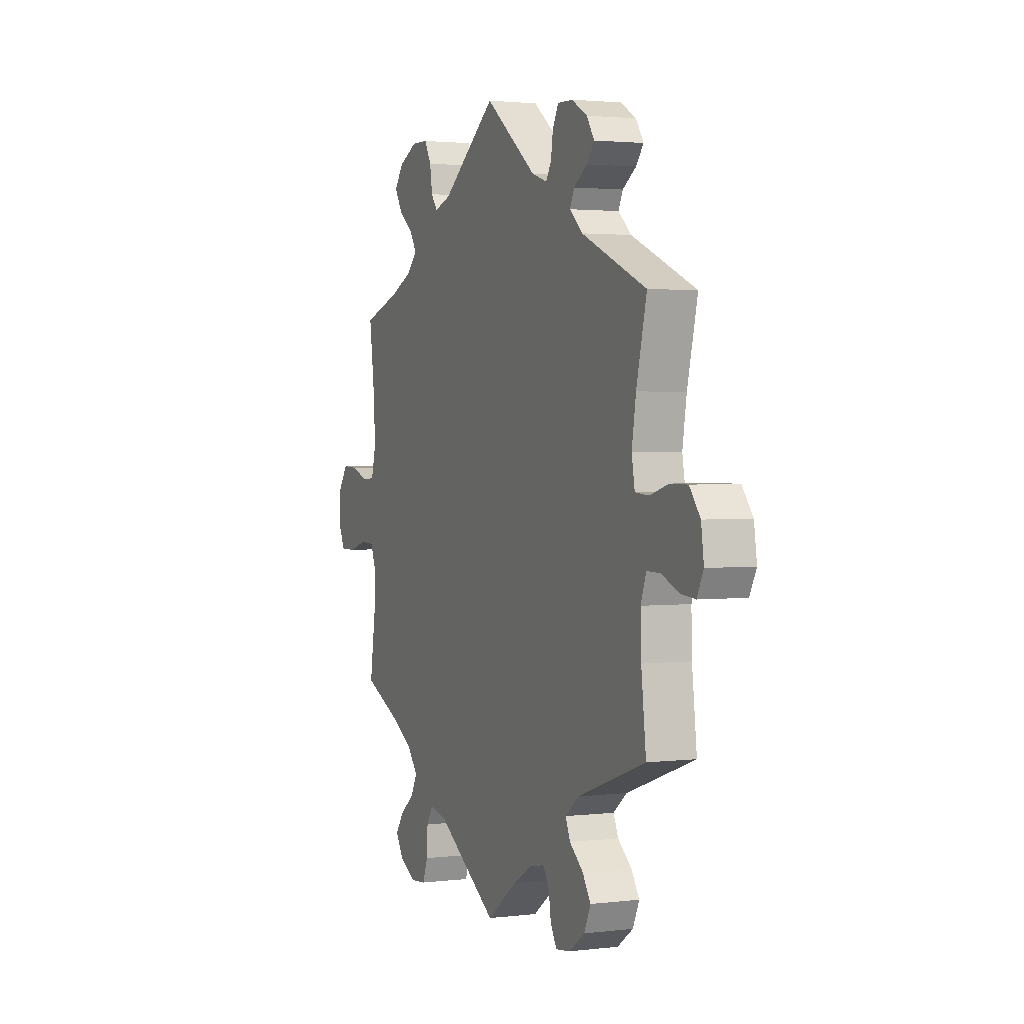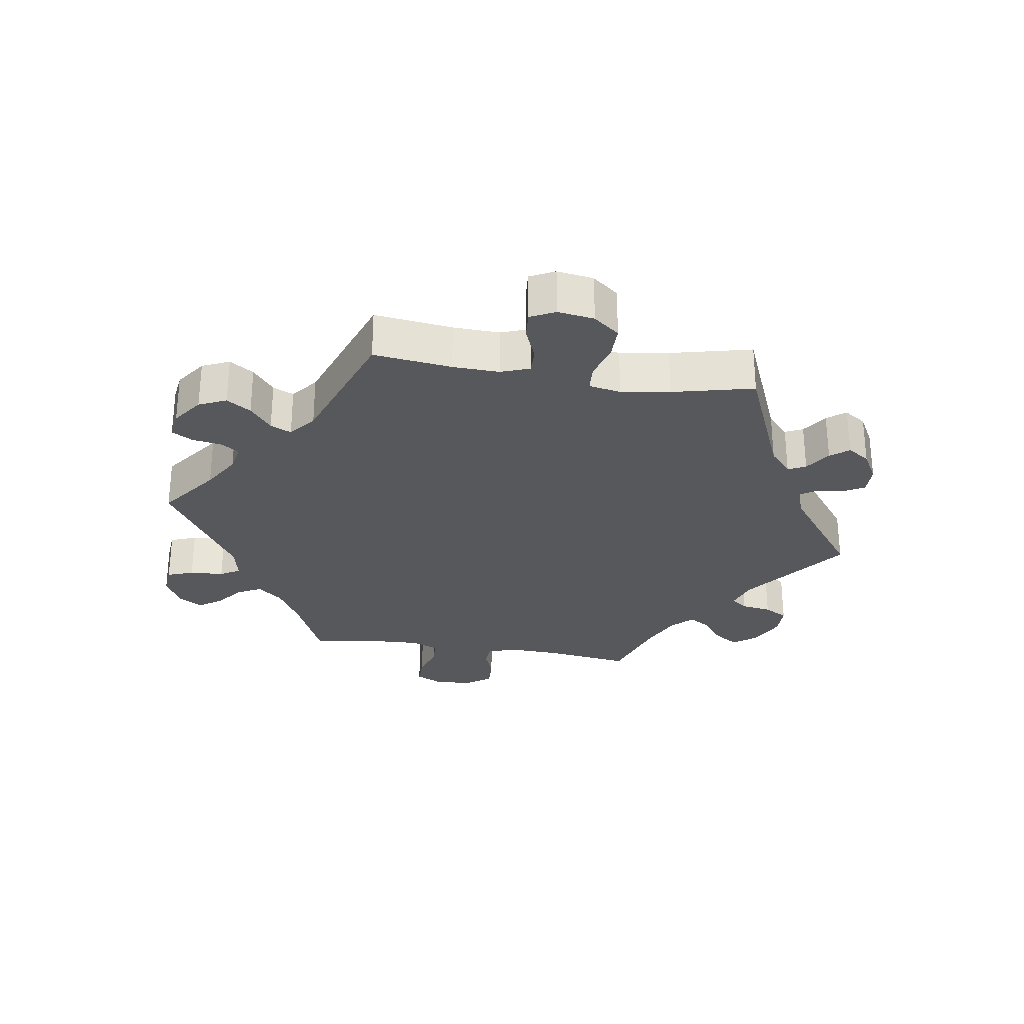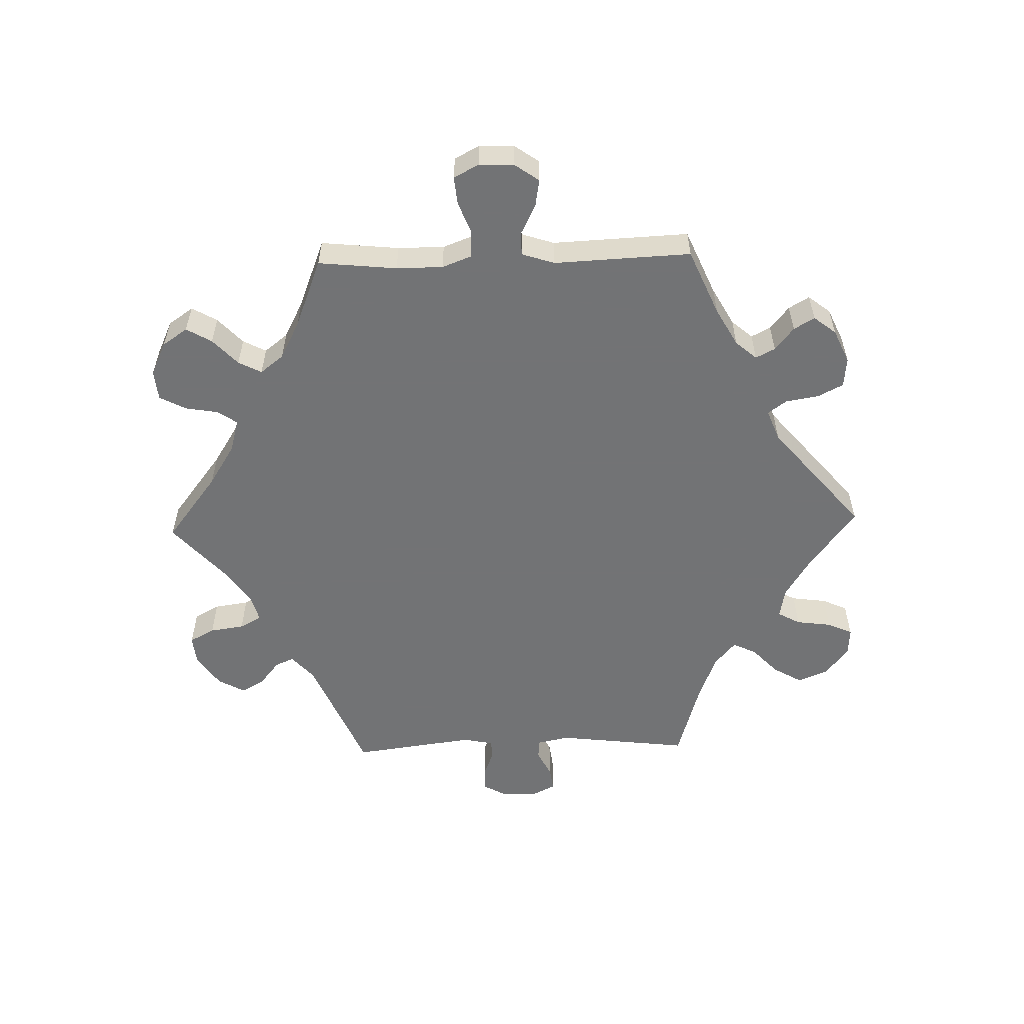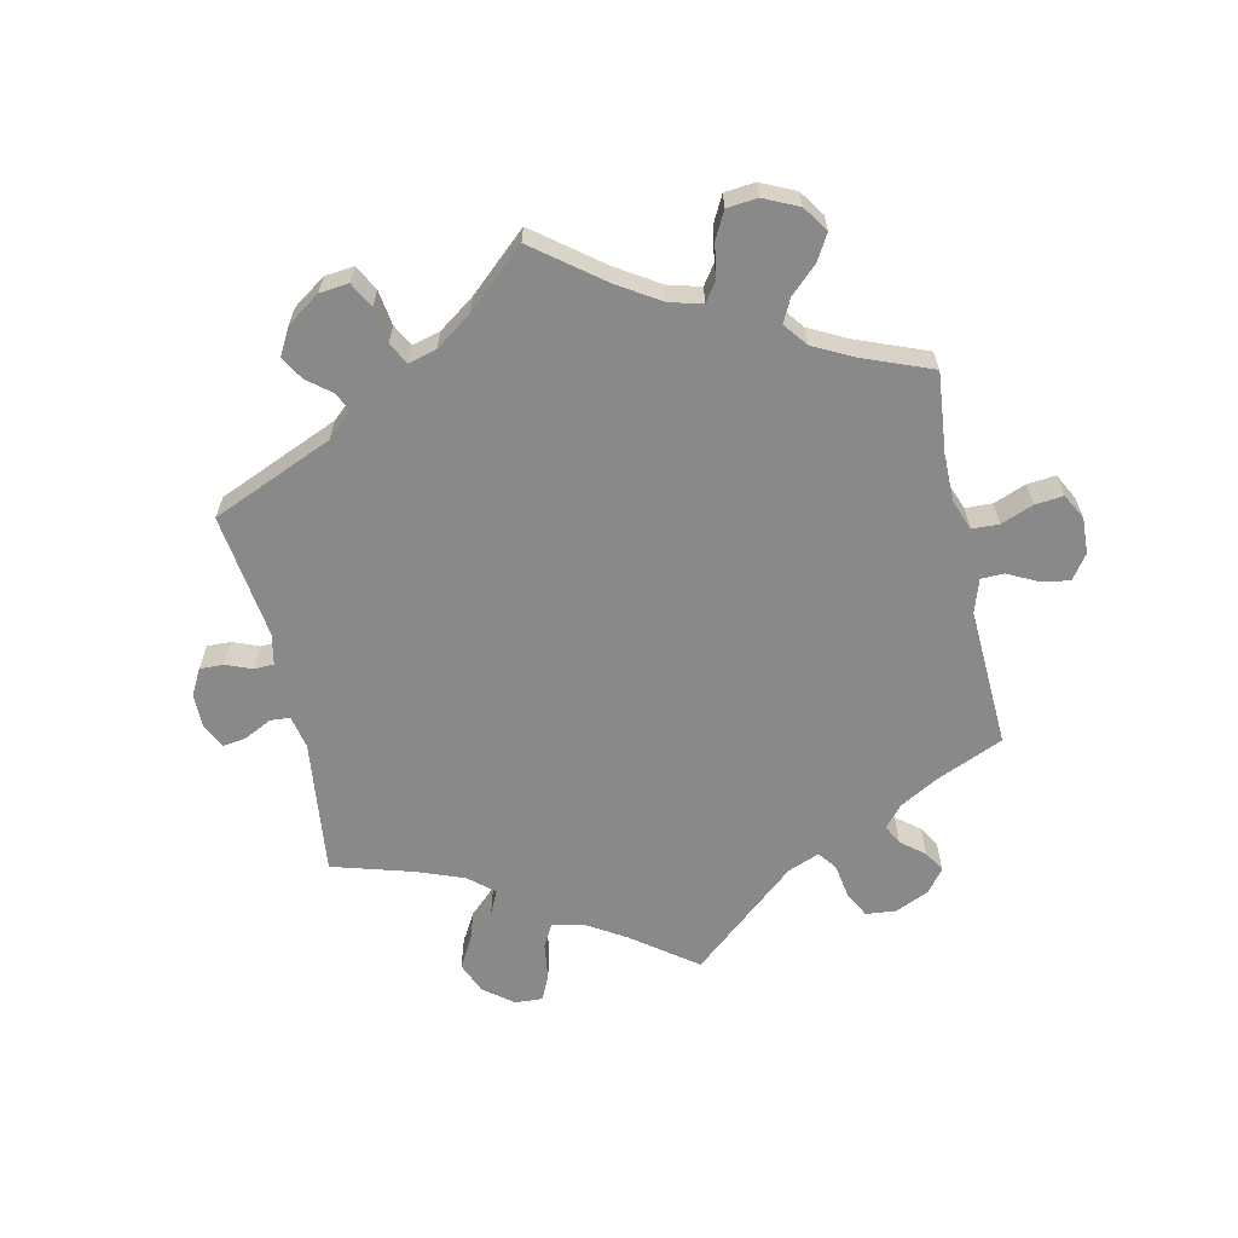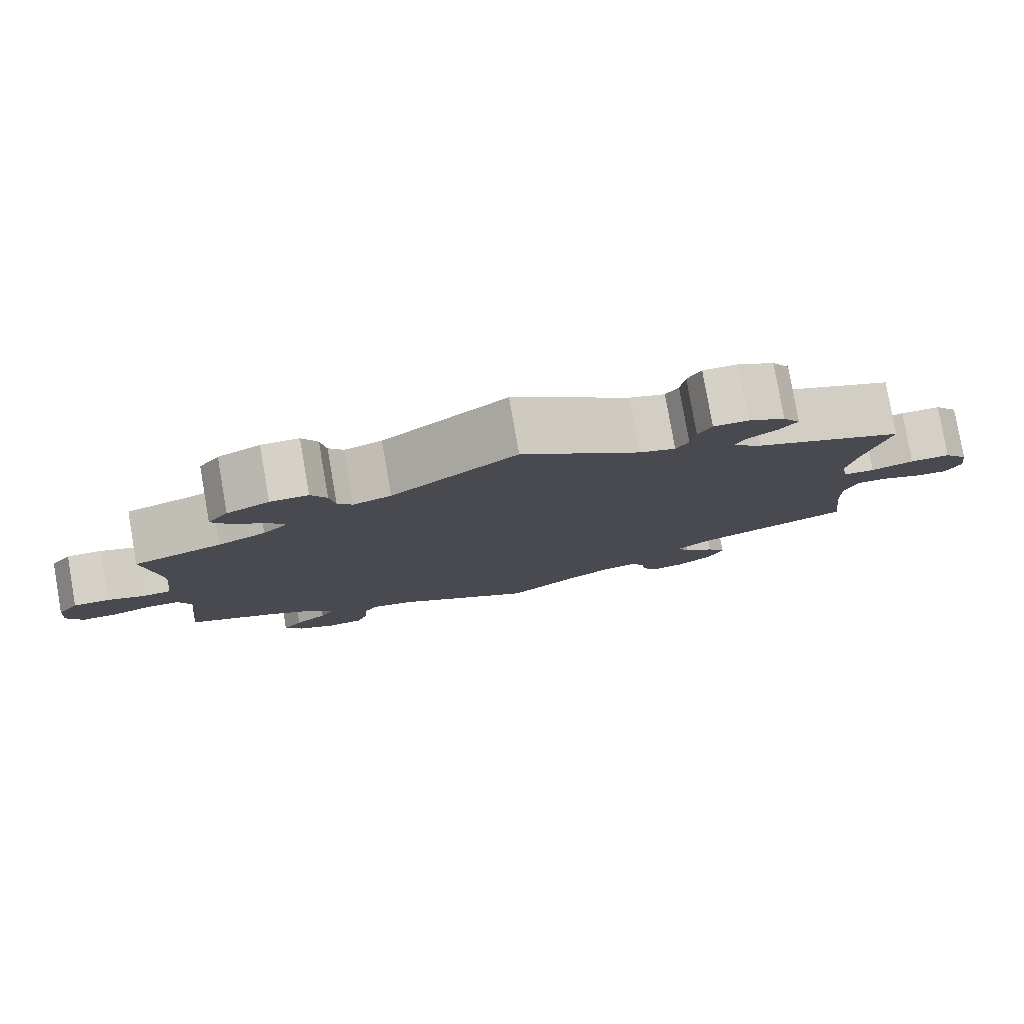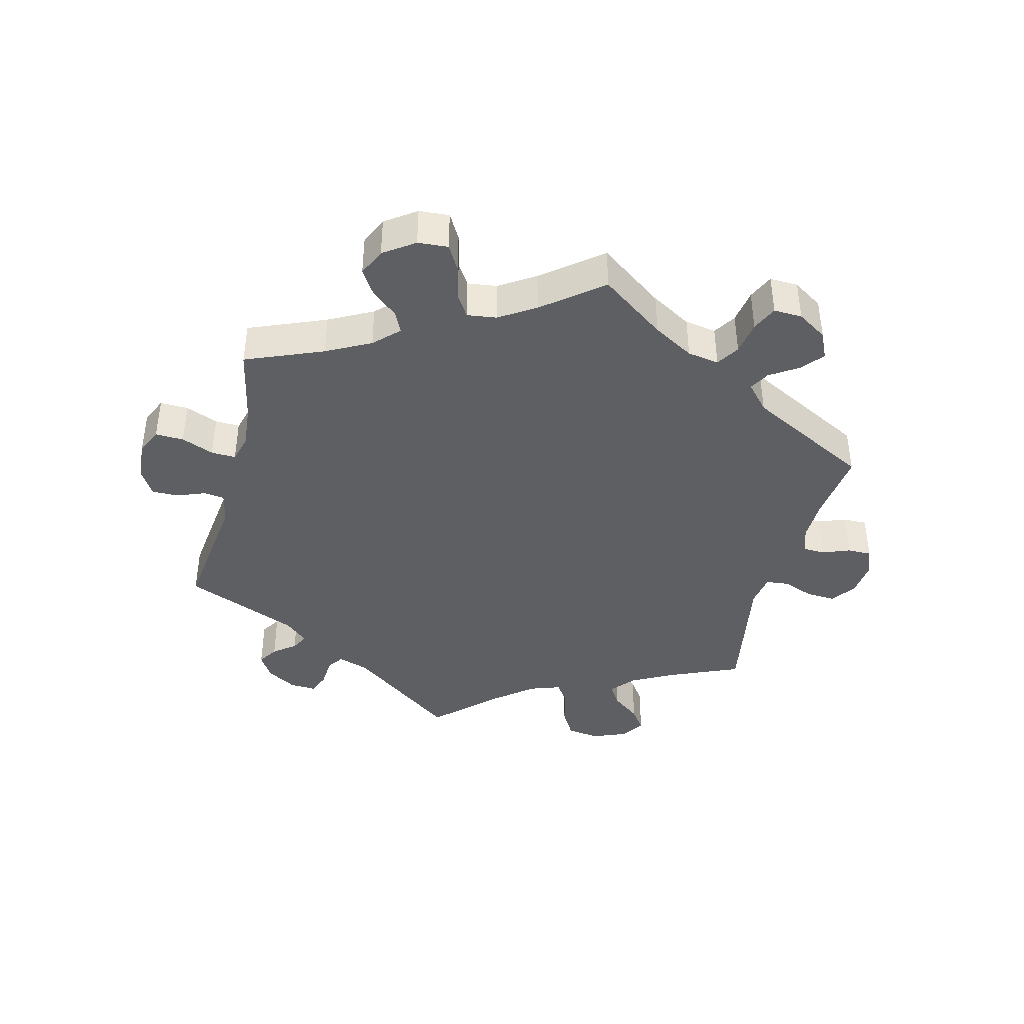
<metadata>
{"format":"obj","ext":"obj","renderer":"f3d","projection":"perspective","resolution":1024,"background":"white","views":[{"elev":2.2,"azim":-113.0,"up":"+Z"},{"elev":-28.7,"azim":-99.2,"up":"+Y"},{"elev":-55.9,"azim":151.6,"up":"+Y"},{"elev":-63.2,"azim":72.4,"up":"+Y"},{"elev":79.9,"azim":170.1,"up":"+Z"},{"elev":-40.7,"azim":105.7,"up":"+Y"}]}
</metadata>
<code>
v 0.159 0.07 0.458
v 0.207 0.07 0.442
v 0.226 0.07 0.467
v 0.233 0.07 0.513
v 0.253 0.07 0.549
v 0.301 0.07 0.55
v 0.355 0.07 0.524
v 0.381 0.07 0.488
v 0.358 0.07 0.451
v 0.316 0.07 0.418
v 0.296 0.07 0.386
v 0.327 0.07 0.355
v 0.388 0.07 0.327
v 0.501 0.07 0.29
v 0.484 0.07 0.163
v 0.481 0.07 0.087
v 0.494 0.07 0.037
v 0.53 0.07 0.034
v 0.578 0.07 0.052
v 0.624 0.07 0.054
v 0.651 0.07 0.016
v 0.656 0.07 -0.041
v 0.636 0.07 -0.083
v 0.591 0.07 -0.083
v 0.538 0.07 -0.067
v 0.498 0.07 -0.069
v 0.481 0.07 -0.111
v 0.484 0.07 -0.176
v 0.501 0.07 -0.289
v 0.39 0.07 -0.339
v 0.328 0.07 -0.375
v 0.297 0.07 -0.413
v 0.316 0.07 -0.449
v 0.357 0.07 -0.482
v 0.382 0.07 -0.517
v 0.359 0.07 -0.554
v 0.311 0.07 -0.579
v 0.266 0.07 -0.575
v 0.251 0.07 -0.535
v 0.248 0.07 -0.483
v 0.23 0.07 -0.453
v 0.178 0.07 -0.464
v 0 0.07 -0.578
v -0.089 0.07 -0.512
v -0.146 0.07 -0.478
v -0.188 0.07 -0.47
v -0.206 0.07 -0.498
v -0.213 0.07 -0.543
v -0.231 0.07 -0.575
v -0.274 0.07 -0.569
v -0.32 0.07 -0.536
v -0.339 0.07 -0.494
v -0.315 0.07 -0.457
v -0.275 0.07 -0.424
v -0.261 0.07 -0.392
v -0.301 0.07 -0.36
v -0.5 0.07 -0.289
v -0.486 0.07 -0.169
v -0.484 0.07 -0.098
v -0.5 0.07 -0.054
v -0.539 0.07 -0.055
v -0.59 0.07 -0.076
v -0.632 0.07 -0.08
v -0.651 0.07 -0.042
v -0.643 0.07 0.014
v -0.612 0.07 0.054
v -0.561 0.07 0.054
v -0.507 0.07 0.038
v -0.467 0.07 0.041
v -0.458 0.07 0.09
v -0.47 0.07 0.165
v -0.5 0.07 0.289
v -0.311 0.07 0.37
v -0.273 0.07 0.404
v -0.286 0.07 0.431
v -0.325 0.07 0.457
v -0.347 0.07 0.485
v -0.325 0.07 0.519
v -0.279 0.07 0.545
v -0.235 0.07 0.546
v -0.218 0.07 0.514
v -0.212 0.07 0.472
v -0.196 0.07 0.447
v -0.151 0.07 0.462
v 0 0.07 0.578
v 0.159 0 0.458
v 0.207 0 0.442
v 0.226 0 0.467
v 0.233 0 0.513
v 0.253 0 0.549
v 0.301 0 0.55
v 0.355 0 0.524
v 0.381 0 0.488
v 0.358 0 0.451
v 0.316 0 0.418
v 0.296 0 0.386
v 0.327 0 0.355
v 0.388 0 0.327
v 0.501 0 0.29
v 0.484 0 0.163
v 0.481 0 0.087
v 0.494 0 0.037
v 0.53 0 0.034
v 0.578 0 0.052
v 0.624 0 0.054
v 0.651 0 0.016
v 0.656 0 -0.041
v 0.636 0 -0.083
v 0.591 0 -0.083
v 0.538 0 -0.067
v 0.498 0 -0.069
v 0.481 0 -0.111
v 0.484 0 -0.176
v 0.501 0 -0.289
v 0.39 0 -0.339
v 0.328 0 -0.375
v 0.297 0 -0.413
v 0.316 0 -0.449
v 0.357 0 -0.482
v 0.382 0 -0.517
v 0.359 0 -0.554
v 0.311 0 -0.579
v 0.266 0 -0.575
v 0.251 0 -0.535
v 0.248 0 -0.483
v 0.23 0 -0.453
v 0.178 0 -0.464
v 0 0 -0.578
v -0.089 0 -0.512
v -0.146 0 -0.478
v -0.188 0 -0.47
v -0.206 0 -0.498
v -0.213 0 -0.543
v -0.231 0 -0.575
v -0.274 0 -0.569
v -0.32 0 -0.536
v -0.339 0 -0.494
v -0.315 0 -0.457
v -0.275 0 -0.424
v -0.261 0 -0.392
v -0.301 0 -0.36
v -0.5 0 -0.289
v -0.486 0 -0.169
v -0.484 0 -0.098
v -0.5 0 -0.054
v -0.539 0 -0.055
v -0.59 0 -0.076
v -0.632 0 -0.08
v -0.651 0 -0.042
v -0.643 0 0.014
v -0.612 0 0.054
v -0.561 0 0.054
v -0.507 0 0.038
v -0.467 0 0.041
v -0.458 0 0.09
v -0.47 0 0.165
v -0.5 0 0.289
v -0.311 0 0.37
v -0.273 0 0.404
v -0.286 0 0.431
v -0.325 0 0.457
v -0.347 0 0.485
v -0.325 0 0.519
v -0.279 0 0.545
v -0.235 0 0.546
v -0.218 0 0.514
v -0.212 0 0.472
v -0.196 0 0.447
v -0.151 0 0.462
v 0 0 0.578
f 84 85 1
f 83 84 1 2
f 79 80 81 82
f 79 82 83
f 78 79 83
f 75 76 77 78
f 74 75 78 83
f 73 74 83 2
f 71 72 73 2
f 65 66 67 68
f 65 68 69
f 64 65 69
f 61 62 63 64
f 60 61 64 69
f 59 60 69
f 58 59 69 70
f 56 57 58
f 55 56 58 70
f 51 52 53 54
f 51 54 55
f 50 51 55
f 47 48 49 50
f 46 47 50 55
f 45 46 55 70
f 42 43 44
f 41 42 44 45
f 37 38 39 40
f 37 40 41
f 36 37 41
f 33 34 35 36
f 32 33 36 41
f 31 32 41 45
f 28 29 30
f 27 28 30 31
f 26 27 31 45
f 22 23 24 25
f 22 25 26
f 21 22 26
f 18 19 20 21
f 17 18 21 26
f 16 17 26 45
f 13 14 15
f 12 13 15 16
f 11 12 16 45
f 7 8 9 10
f 7 10 11
f 3 4 5 6
f 2 3 6 7
f 45 70 71 2
f 2 7 11 45
f 86 170 169
f 87 86 169 168
f 167 166 165 164
f 168 167 164
f 168 164 163
f 163 162 161 160
f 168 163 160 159
f 87 168 159 158
f 87 158 157 156
f 153 152 151 150
f 154 153 150
f 154 150 149
f 149 148 147 146
f 154 149 146 145
f 154 145 144
f 155 154 144 143
f 143 142 141
f 155 143 141 140
f 139 138 137 136
f 140 139 136
f 140 136 135
f 135 134 133 132
f 140 135 132 131
f 155 140 131 130
f 129 128 127
f 130 129 127 126
f 125 124 123 122
f 126 125 122
f 126 122 121
f 121 120 119 118
f 126 121 118 117
f 130 126 117 116
f 115 114 113
f 116 115 113 112
f 130 116 112 111
f 110 109 108 107
f 111 110 107
f 111 107 106
f 106 105 104 103
f 111 106 103 102
f 130 111 102 101
f 100 99 98
f 101 100 98 97
f 130 101 97 96
f 95 94 93 92
f 96 95 92
f 91 90 89 88
f 92 91 88 87
f 87 156 155 130
f 130 96 92 87
f 1 86 87 2
f 2 87 88 3
f 3 88 89 4
f 4 89 90 5
f 5 90 91 6
f 6 91 92 7
f 7 92 93 8
f 8 93 94 9
f 9 94 95 10
f 10 95 96 11
f 11 96 97 12
f 12 97 98 13
f 13 98 99 14
f 14 99 100 15
f 15 100 101 16
f 16 101 102 17
f 17 102 103 18
f 18 103 104 19
f 19 104 105 20
f 20 105 106 21
f 21 106 107 22
f 22 107 108 23
f 23 108 109 24
f 24 109 110 25
f 25 110 111 26
f 26 111 112 27
f 27 112 113 28
f 28 113 114 29
f 29 114 115 30
f 30 115 116 31
f 31 116 117 32
f 32 117 118 33
f 33 118 119 34
f 34 119 120 35
f 35 120 121 36
f 36 121 122 37
f 37 122 123 38
f 38 123 124 39
f 39 124 125 40
f 40 125 126 41
f 41 126 127 42
f 42 127 128 43
f 43 128 129 44
f 44 129 130 45
f 45 130 131 46
f 46 131 132 47
f 47 132 133 48
f 48 133 134 49
f 49 134 135 50
f 50 135 136 51
f 51 136 137 52
f 52 137 138 53
f 53 138 139 54
f 54 139 140 55
f 55 140 141 56
f 56 141 142 57
f 57 142 143 58
f 58 143 144 59
f 59 144 145 60
f 60 145 146 61
f 61 146 147 62
f 62 147 148 63
f 63 148 149 64
f 64 149 150 65
f 65 150 151 66
f 66 151 152 67
f 67 152 153 68
f 68 153 154 69
f 69 154 155 70
f 70 155 156 71
f 71 156 157 72
f 72 157 158 73
f 73 158 159 74
f 74 159 160 75
f 75 160 161 76
f 76 161 162 77
f 77 162 163 78
f 78 163 164 79
f 79 164 165 80
f 80 165 166 81
f 81 166 167 82
f 82 167 168 83
f 83 168 169 84
f 84 169 170 85
f 85 170 86 1

</code>
